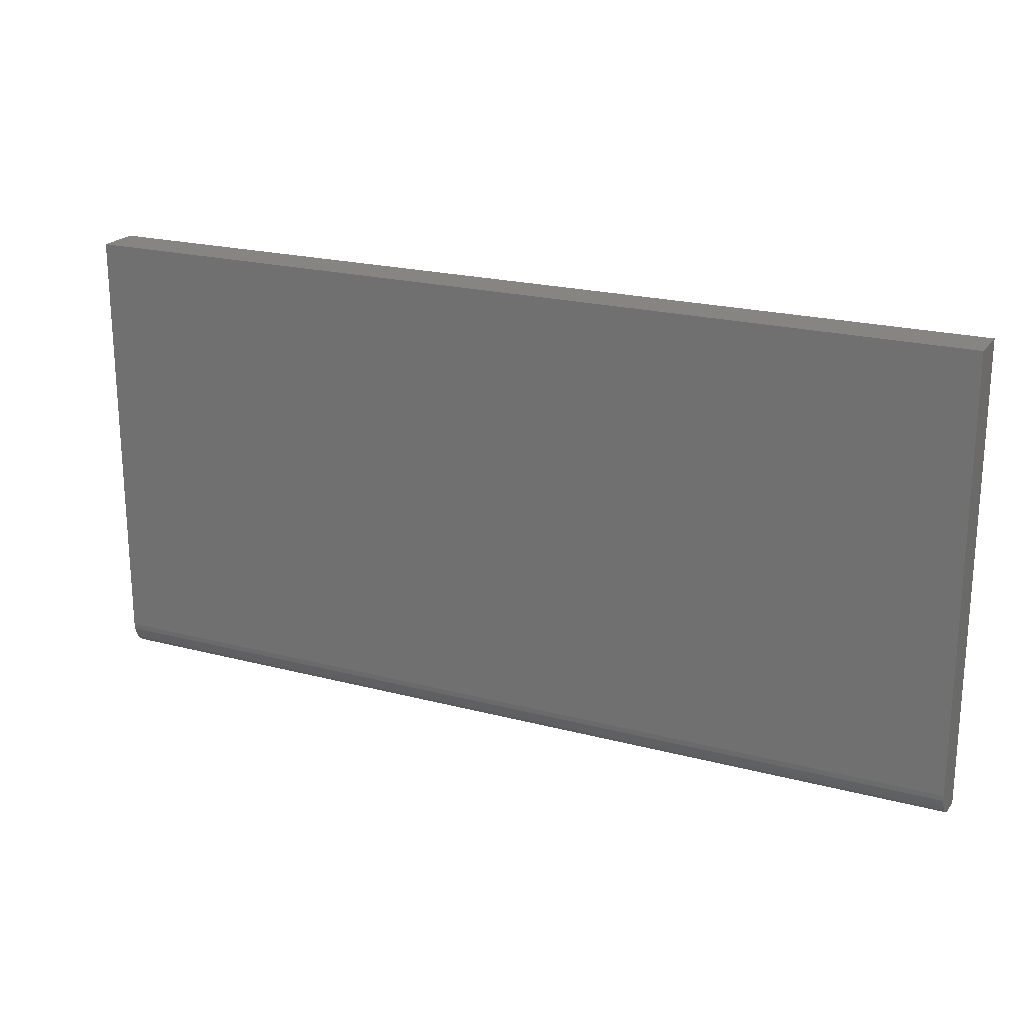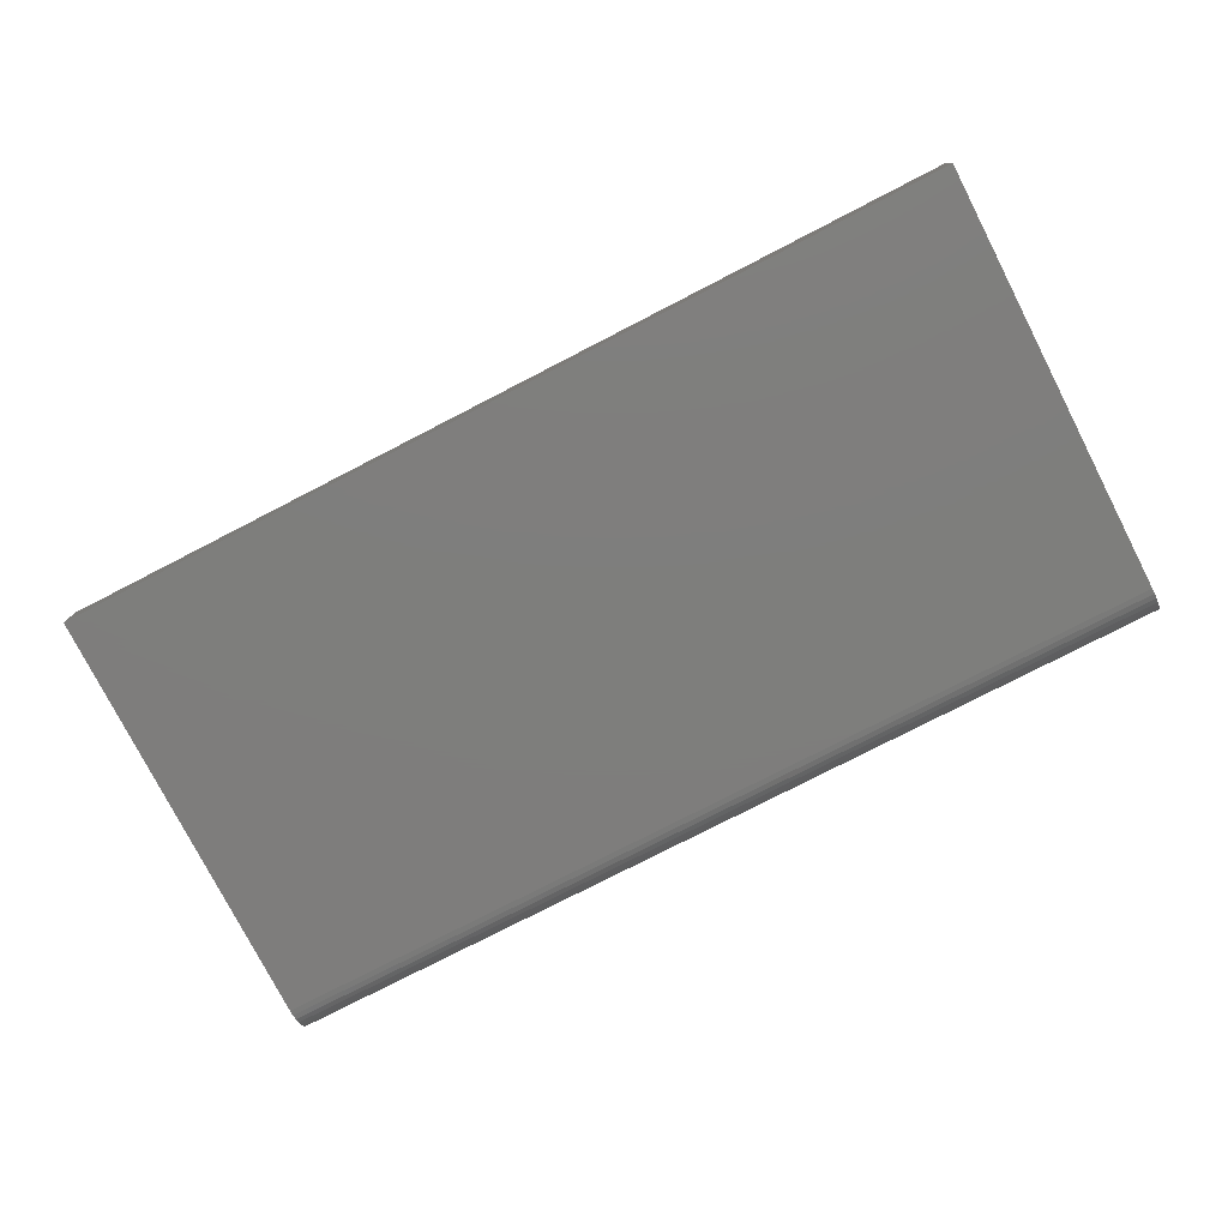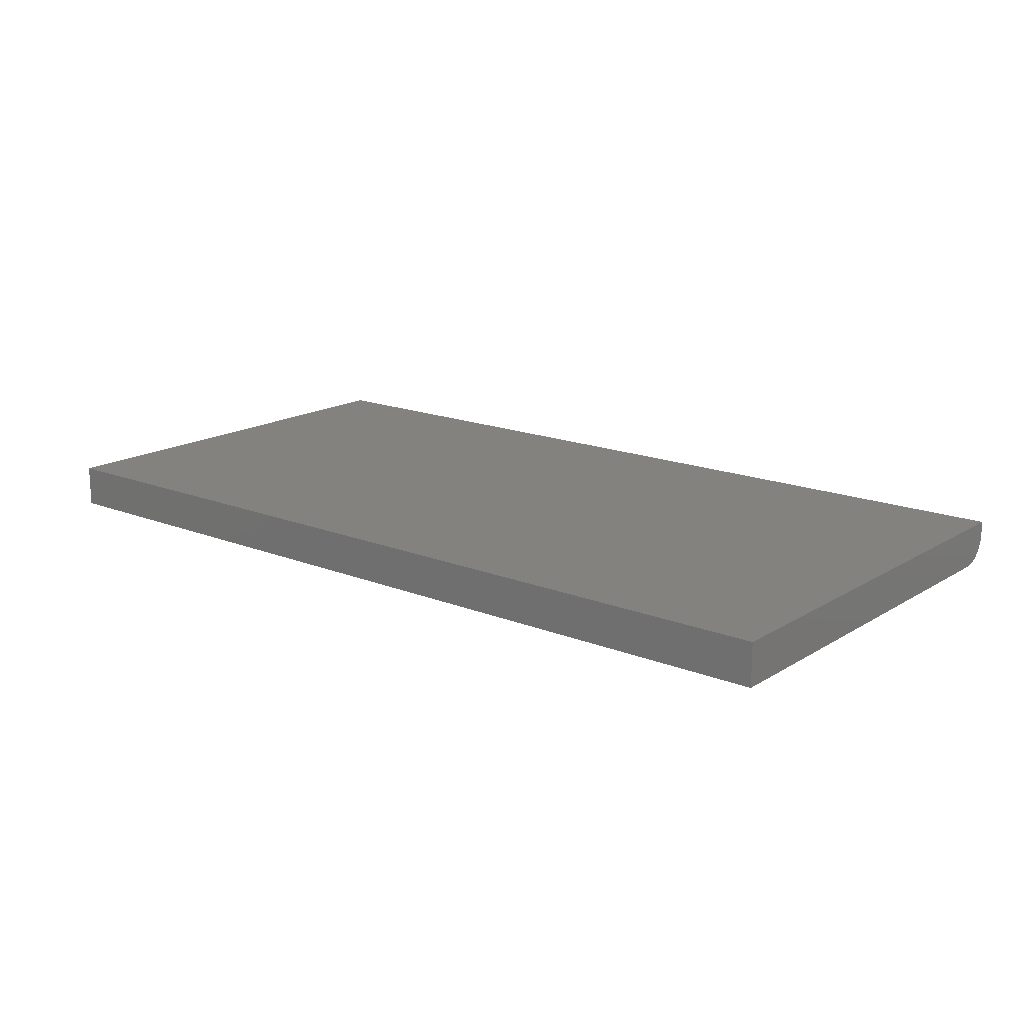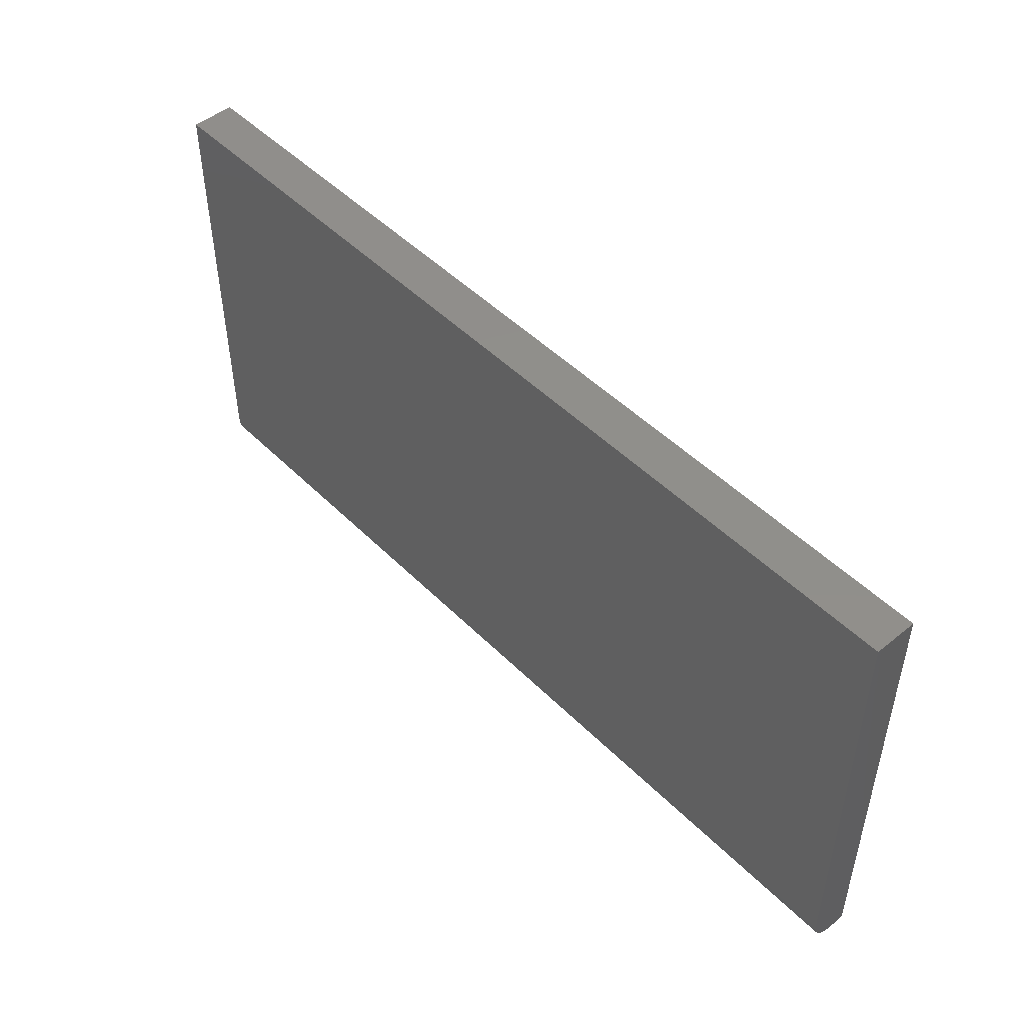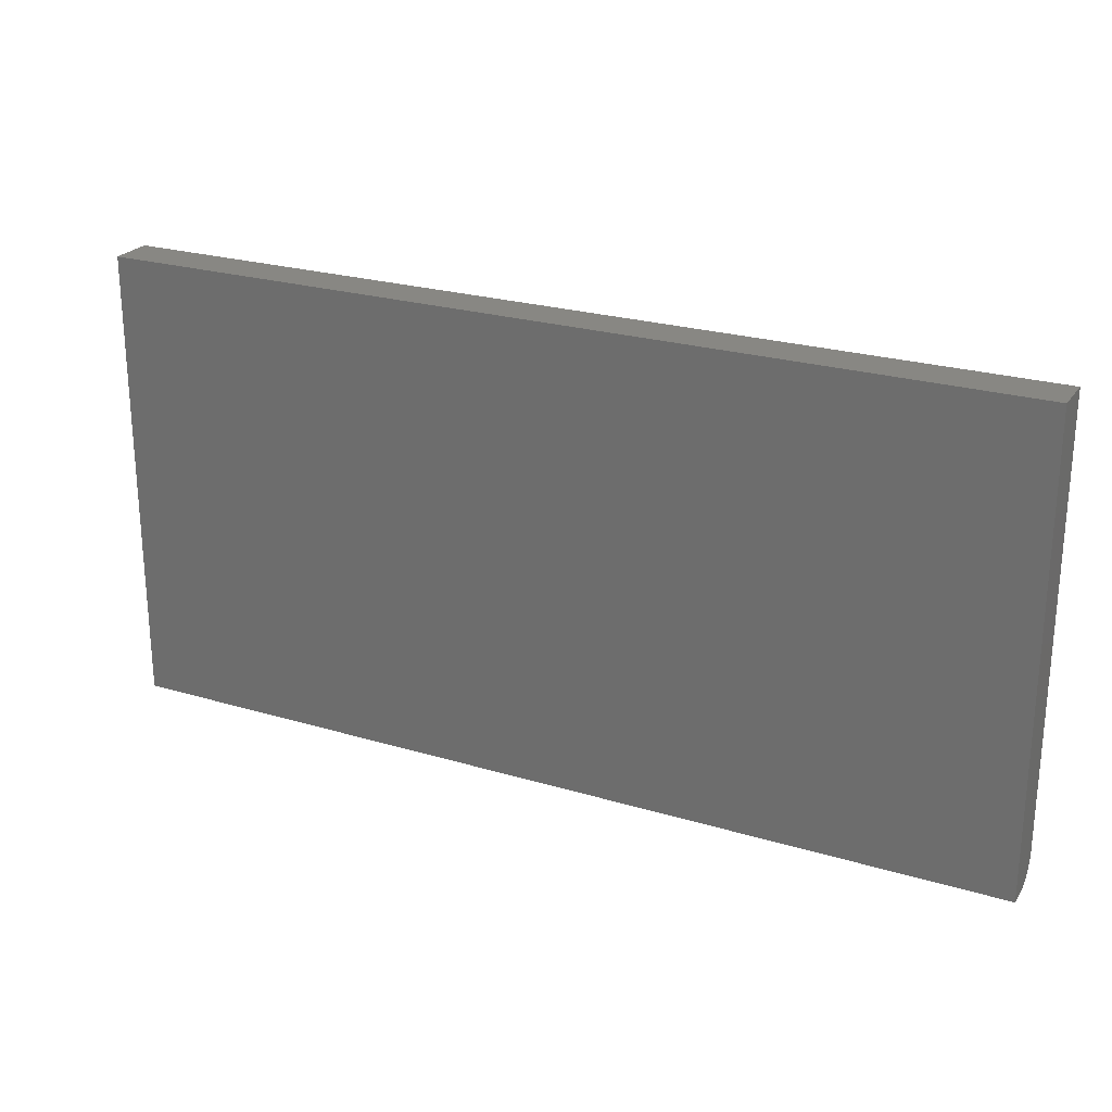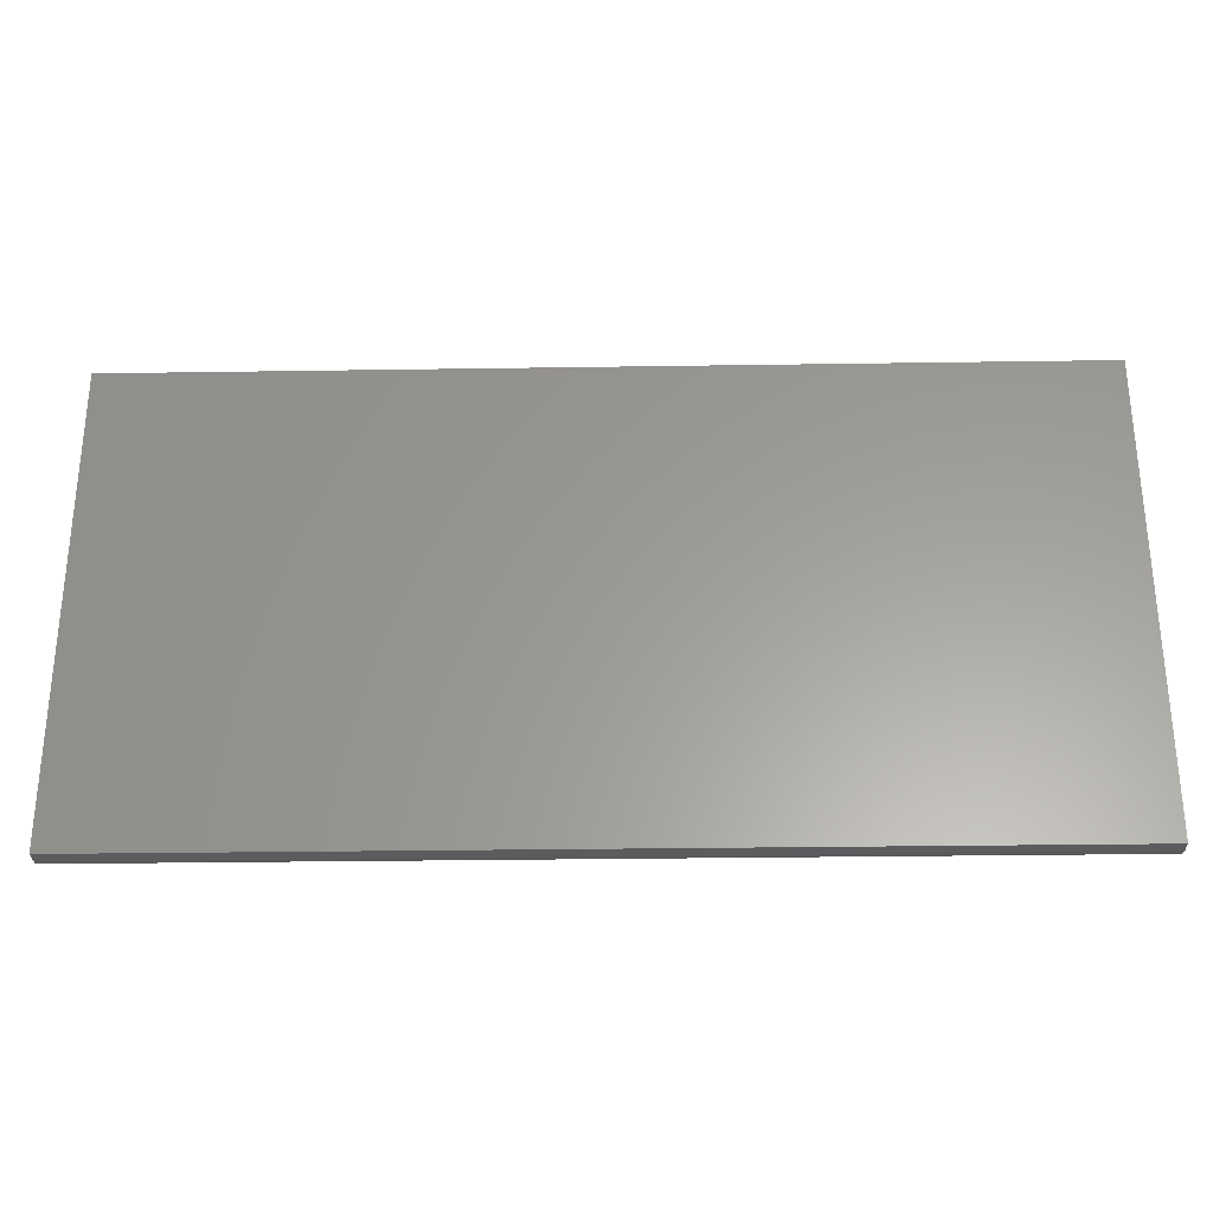
<metadata>
{"format":"stl","ext":"stl","renderer":"f3d","projection":"perspective","resolution":1024,"background":"white","views":[{"elev":21.2,"azim":25.2,"up":"+Z"},{"elev":-77.7,"azim":27.2,"up":"+Y"},{"elev":16.6,"azim":39.1,"up":"+Y"},{"elev":48.5,"azim":47.8,"up":"+Z"},{"elev":24.2,"azim":-153.6,"up":"+Z"},{"elev":-29.2,"azim":-178.7,"up":"+Z"}]}
</metadata>
<code>
# stl→obj: 24 verts, 44 faces
v -0.75 -0.07031 -0.3281
v 0.75 -0.07031 -0.3281
v -0.75 -0.07031 0.3829
v 0.75 -0.07031 0.3829
v -0.75 -0.02344 -0.375
v -0.75 -0.03258 -0.3741
v -0.75 -0.04138 -0.3714
v -0.75 0 -0.375
v -0.75 -0.04948 -0.3671
v -0.75 -0.05658 -0.3613
v -0.75 -0.06241 -0.3542
v -0.75 -0.06674 -0.3461
v -0.75 -0.06941 -0.3373
v -0.75 4.207e-17 0.3829
v 0.75 -0.05658 -0.3613
v 0.75 -0.06674 -0.3461
v 0.75 -0.06241 -0.3542
v 0.75 -0.06941 -0.3373
v 0.75 -0.04948 -0.3671
v 0.75 -0.04138 -0.3714
v 0.75 -0.03258 -0.3741
v 0.75 -0.02344 -0.375
v 0.75 1.665e-16 -0.375
v 0.75 2.086e-16 0.3829
f 1 2 3
f 3 2 4
f 5 6 7
f 8 5 7
f 8 7 9
f 8 9 10
f 8 10 11
f 8 11 12
f 8 12 13
f 8 13 1
f 8 1 3
f 8 3 14
f 15 16 17
f 18 16 15
f 18 15 19
f 18 19 20
f 18 20 21
f 18 21 22
f 18 22 23
f 18 23 2
f 2 23 4
f 4 23 24
f 5 8 22
f 22 8 23
f 5 22 6
f 6 22 21
f 6 21 7
f 7 21 20
f 7 20 9
f 9 20 19
f 9 19 10
f 10 19 15
f 10 15 11
f 11 15 17
f 11 17 12
f 12 17 16
f 12 16 13
f 13 16 18
f 13 18 1
f 1 18 2
f 8 14 23
f 23 14 24
f 4 24 3
f 3 24 14

</code>
